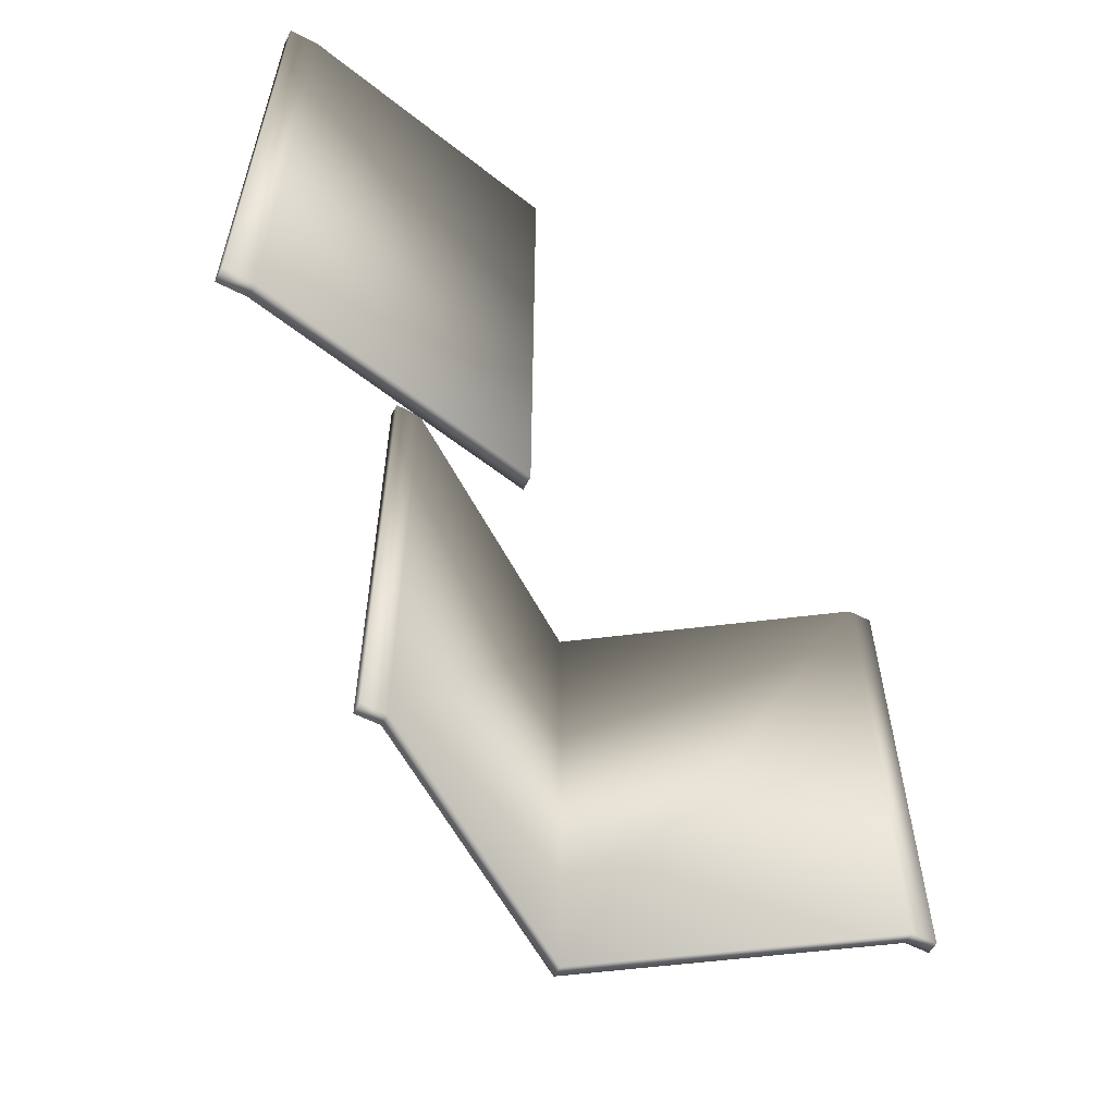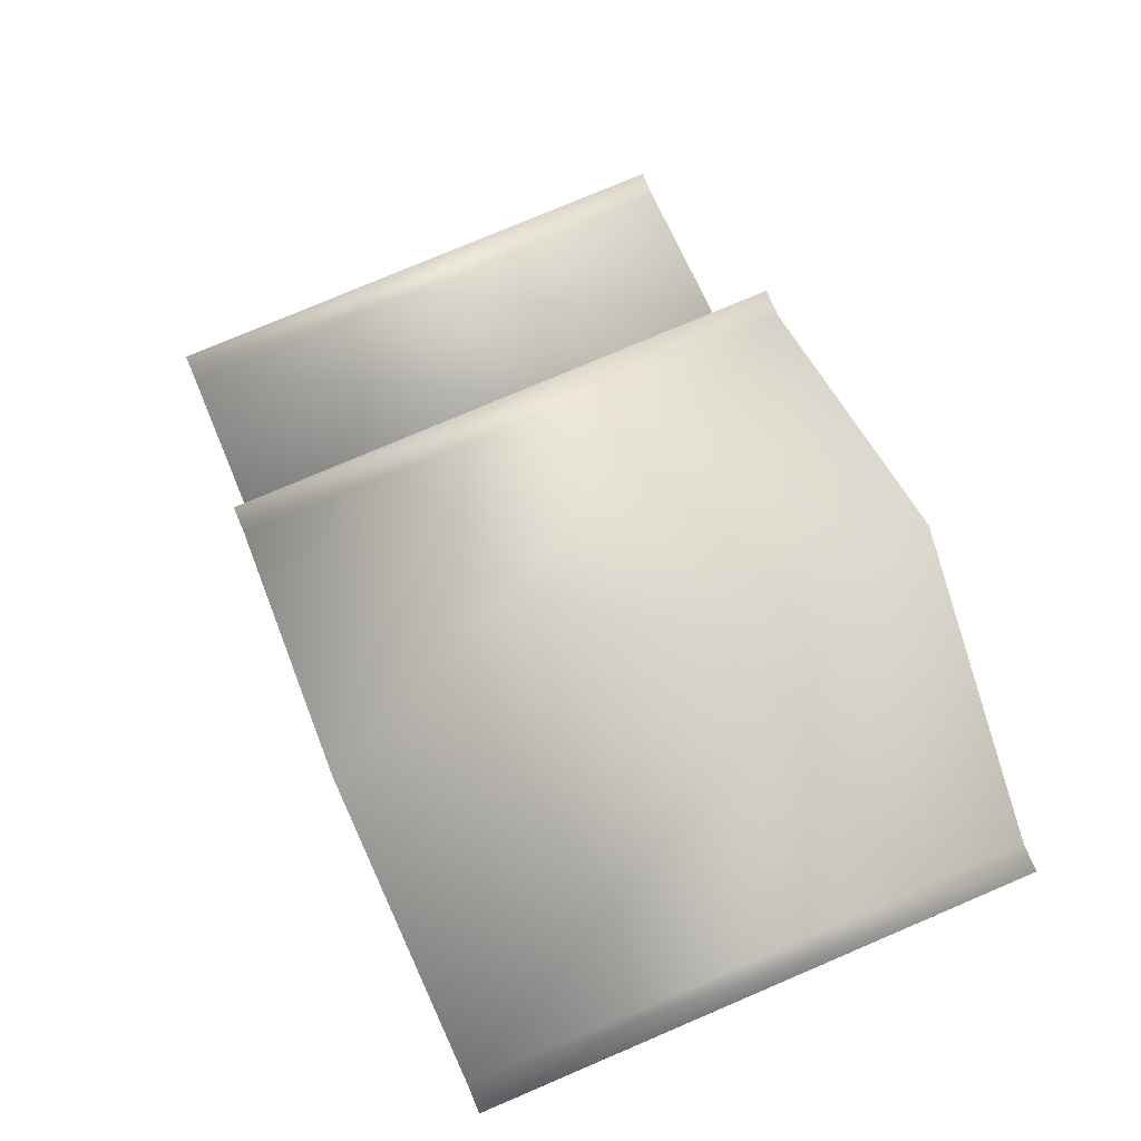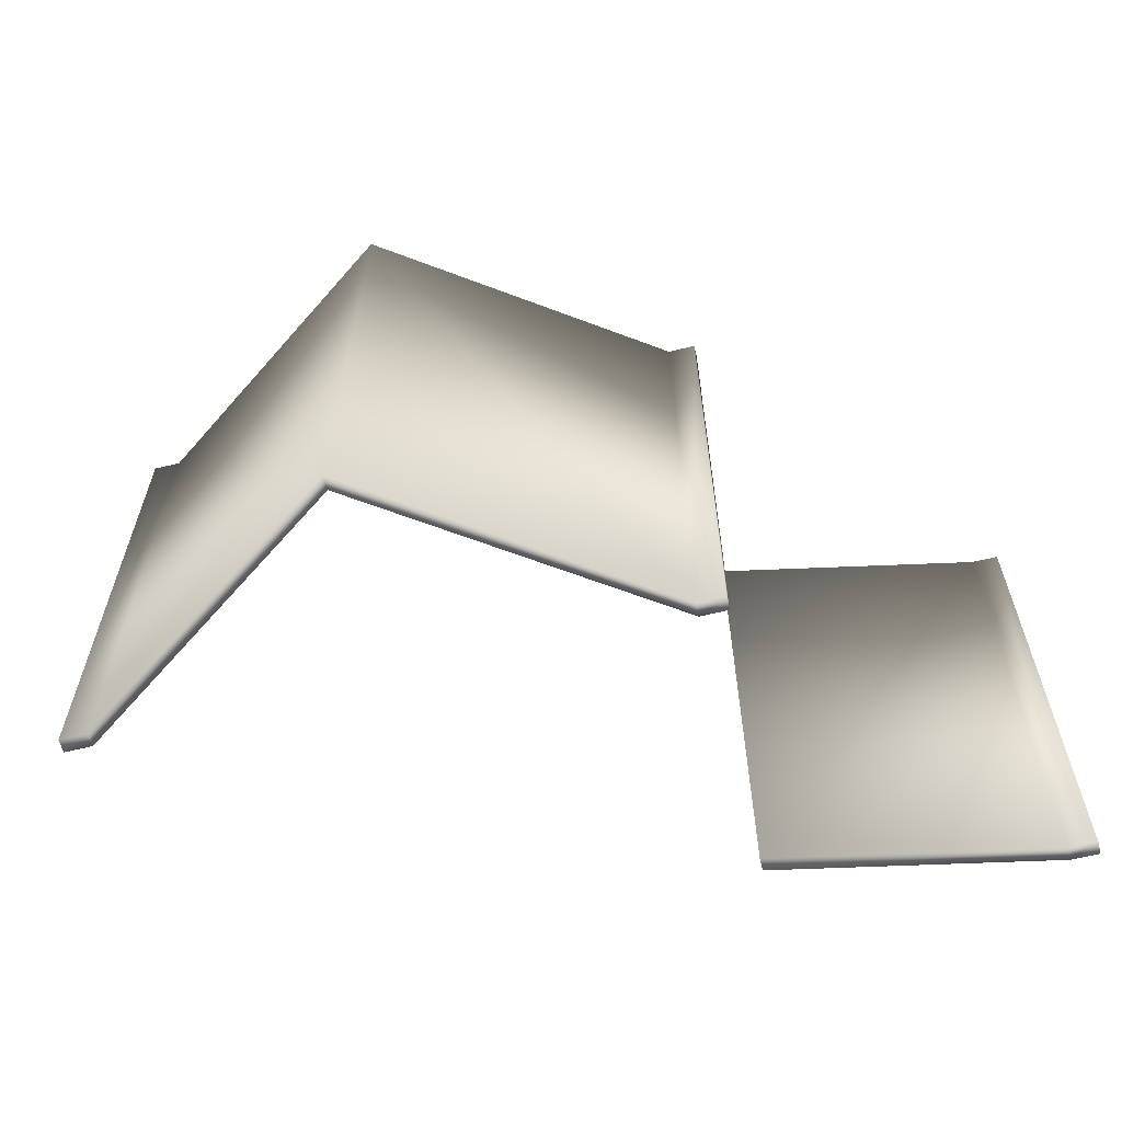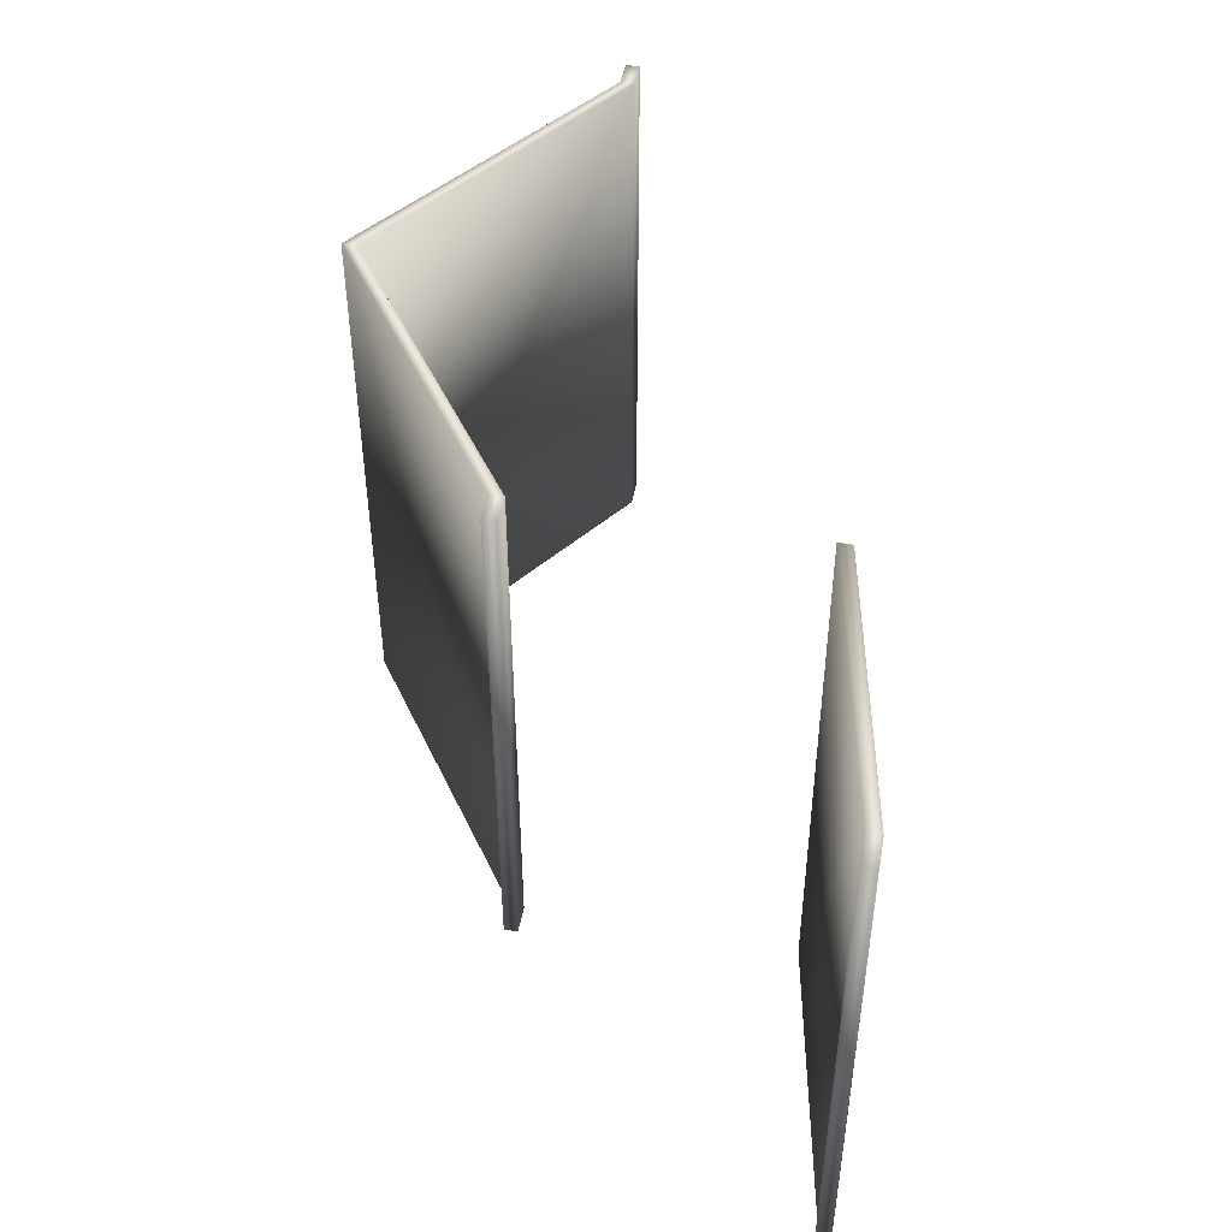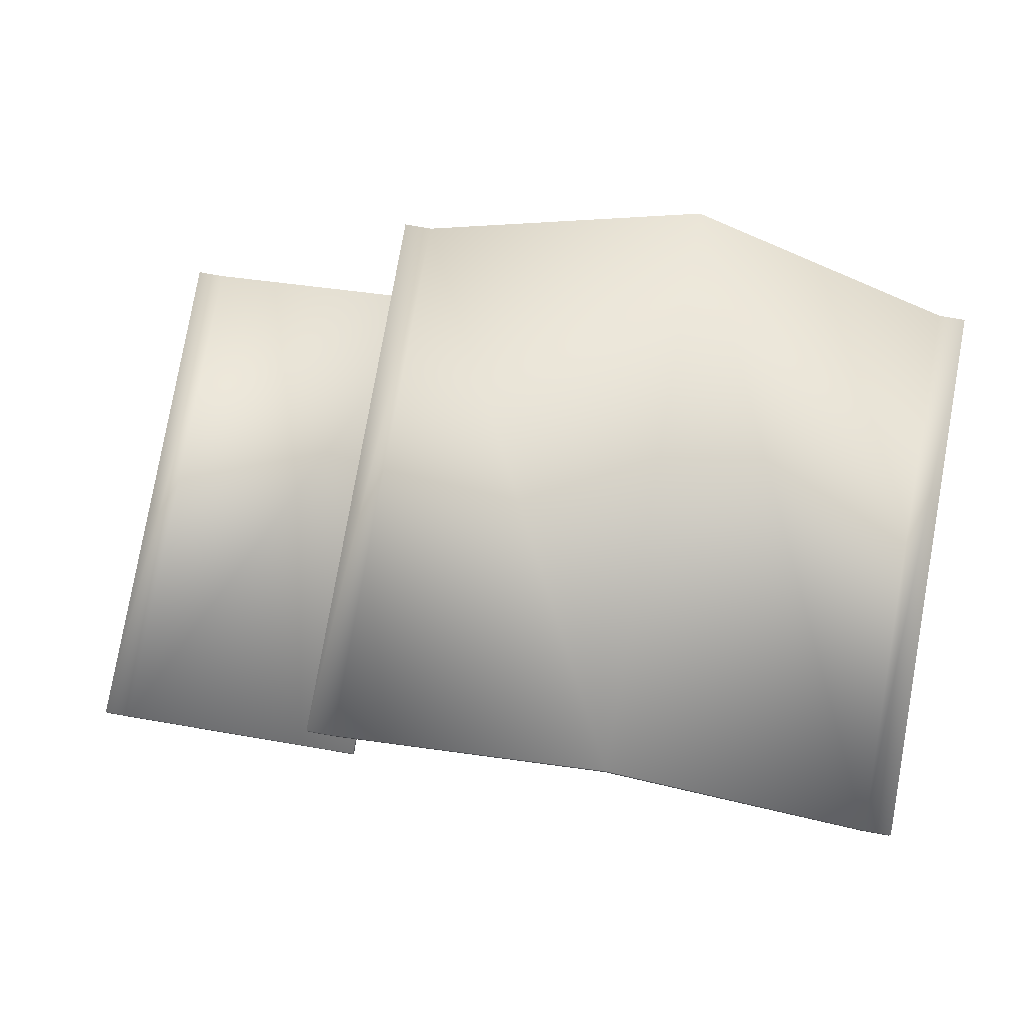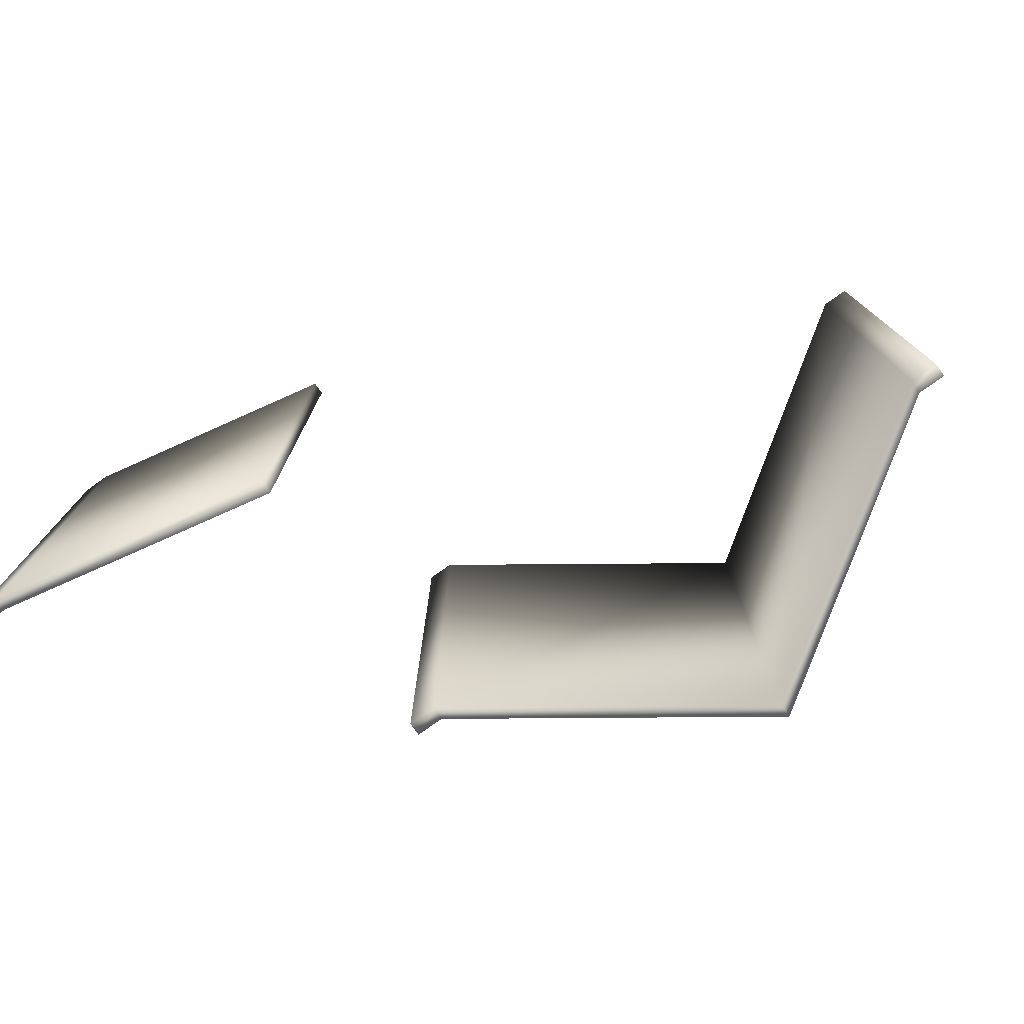
<metadata>
{"format":"obj","ext":"obj","renderer":"f3d","projection":"perspective","resolution":1024,"background":"white","views":[{"elev":-57.7,"azim":-27.8,"up":"+Z"},{"elev":77.7,"azim":67.0,"up":"+Y"},{"elev":-61.8,"azim":-166.1,"up":"+Z"},{"elev":47.8,"azim":-79.1,"up":"+Z"},{"elev":79.5,"azim":10.1,"up":"+Y"},{"elev":-76.9,"azim":35.5,"up":"+Z"}]}
</metadata>
<code>
o Cube.016_Cube.017
v -1.41 5.375 2.727
v -1.41 5.375 -2.258
v 3.574 5.375 2.727
v 3.574 5.375 -2.258
v 1.082 7.126 -2.258
v 1.082 7.126 2.727
v -1.41 2.883 2.727
v -1.41 2.883 -2.258
v -3.895 2.378 2.727
v -3.895 2.378 -2.258
v -1.41 5.498 2.727
v -1.41 5.498 -2.258
v 1.082 7.249 -2.258
v 3.574 5.498 -2.258
v 3.574 5.498 2.727
v 1.082 7.249 2.727
v -1.41 3.006 2.727
v -1.41 3.006 -2.258
v -3.895 2.501 2.727
v -3.895 2.501 -2.258
v -1.659 5.375 2.727
v -1.659 5.375 -2.258
v -1.659 5.498 2.727
v -1.659 5.498 -2.258
v -4.15 2.378 2.727
v -4.15 2.378 -2.258
v -4.15 2.501 2.727
v -4.15 2.501 -2.258
v 3.822 5.375 -2.258
v 3.822 5.375 2.727
v 3.822 5.498 -2.258
v 3.822 5.498 2.727
f 6 2 5
f 3 5 4
f 9 8 7
f 12 16 13
f 13 15 14
f 18 19 17
f 6 11 1
f 7 19 9
f 2 24 12
f 8 17 7
f 5 12 13
f 5 14 4
f 9 26 10
f 6 15 16
f 4 30 3
f 8 20 18
f 21 24 22
f 1 22 2
f 12 23 11
f 11 21 1
f 25 28 26
f 20 27 19
f 10 28 20
f 19 25 9
f 29 32 30
f 15 31 14
f 3 32 15
f 14 29 4
f 6 1 2
f 3 6 5
f 9 10 8
f 12 11 16
f 13 16 15
f 18 20 19
f 6 16 11
f 7 17 19
f 2 22 24
f 8 18 17
f 5 2 12
f 5 13 14
f 9 25 26
f 6 3 15
f 4 29 30
f 8 10 20
f 21 23 24
f 1 21 22
f 12 24 23
f 11 23 21
f 25 27 28
f 20 28 27
f 10 26 28
f 19 27 25
f 29 31 32
f 15 32 31
f 3 30 32
f 14 31 29

</code>
